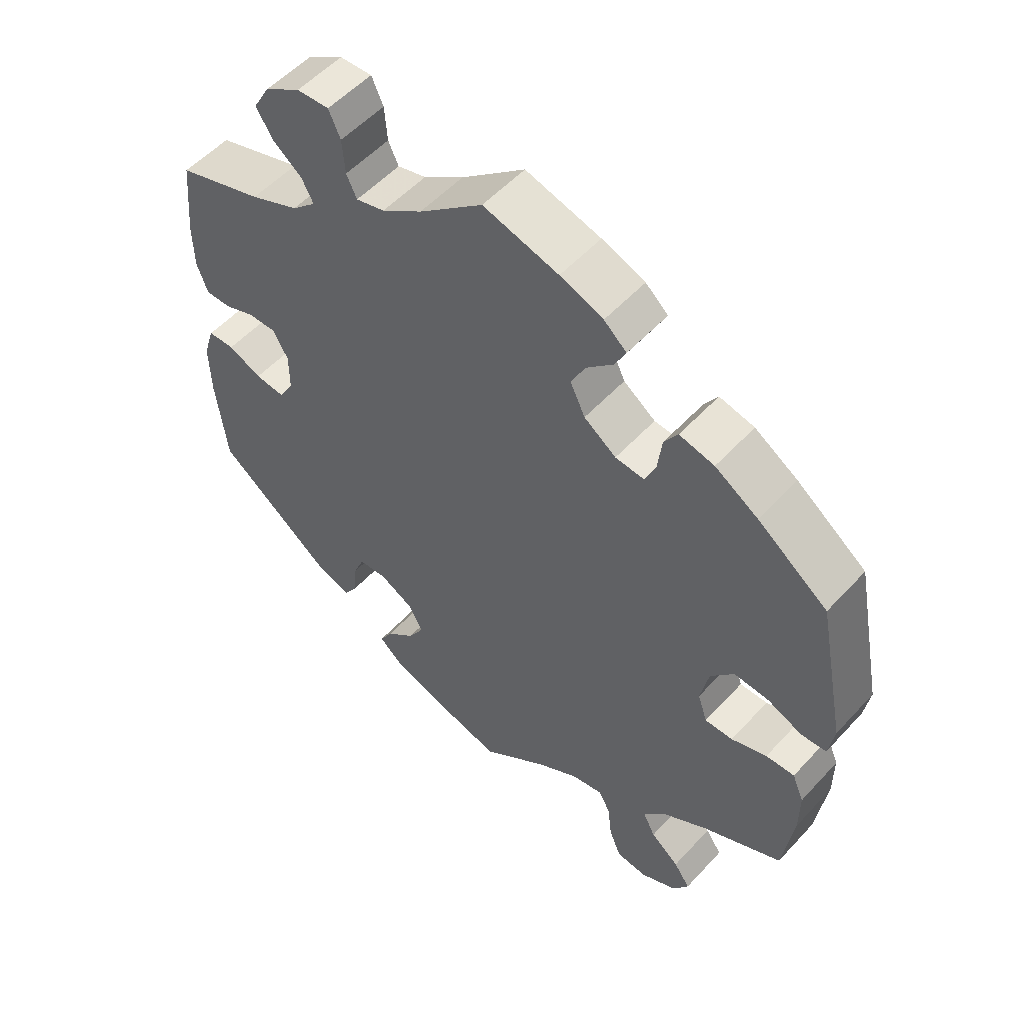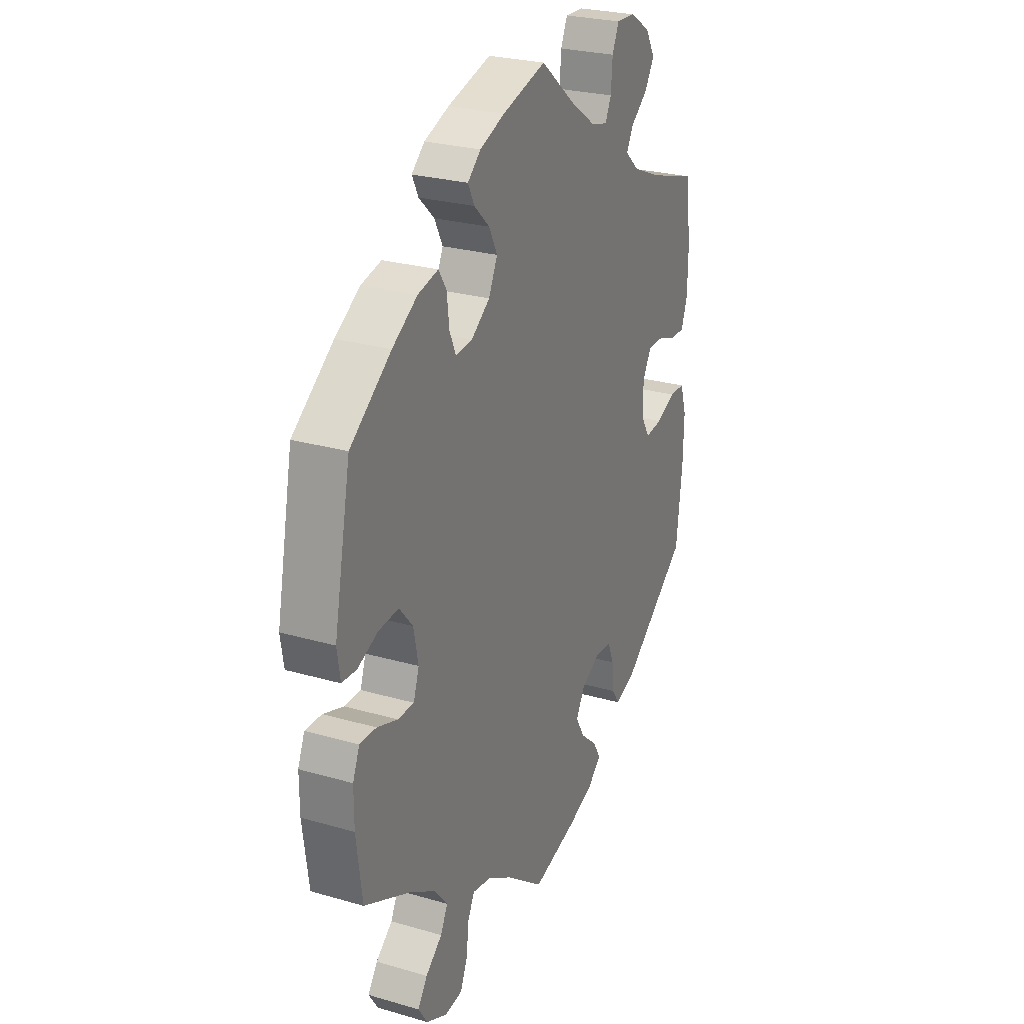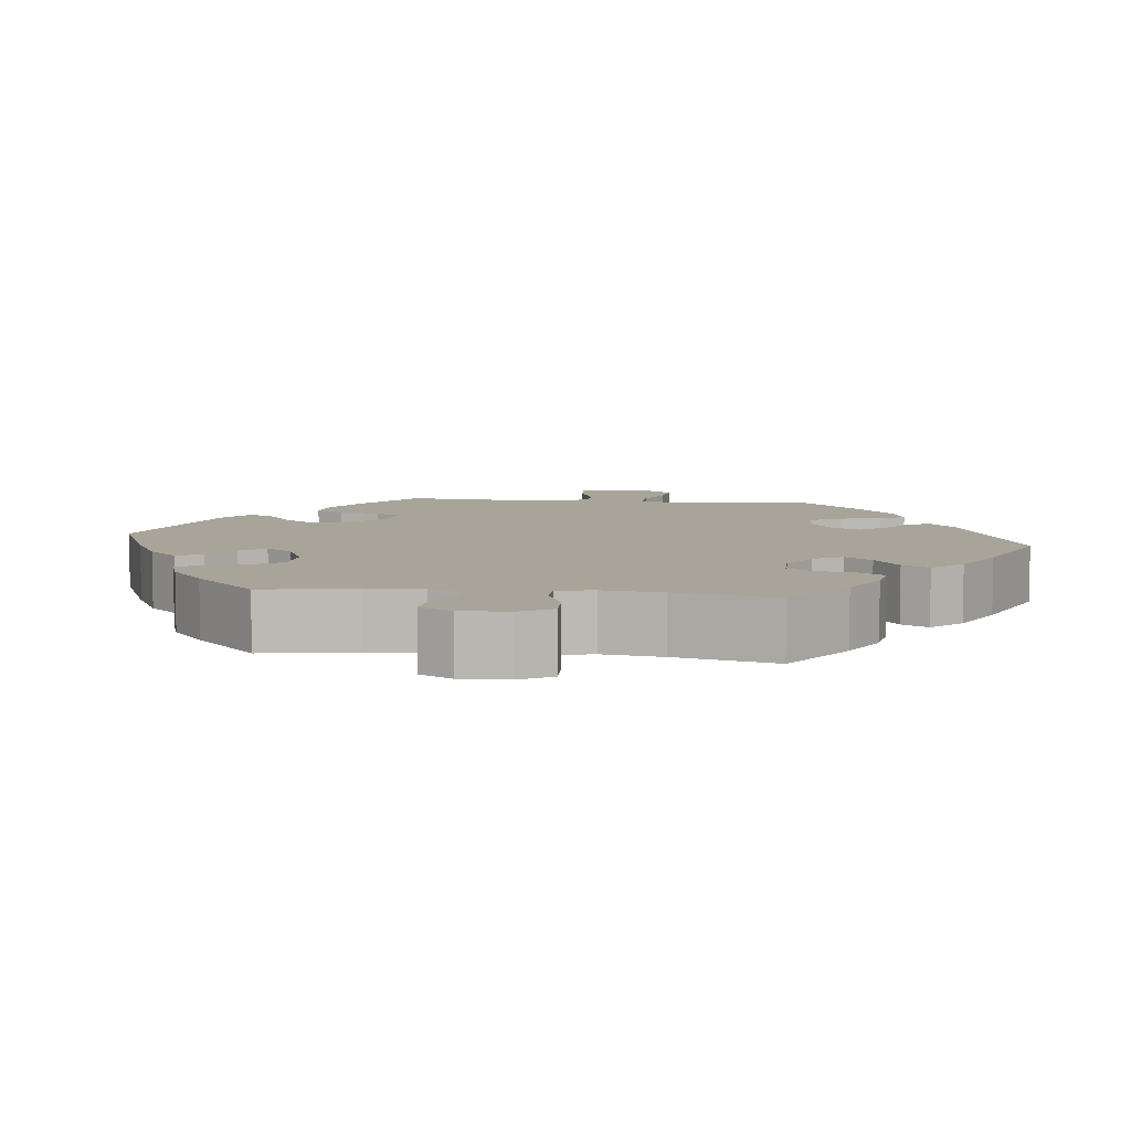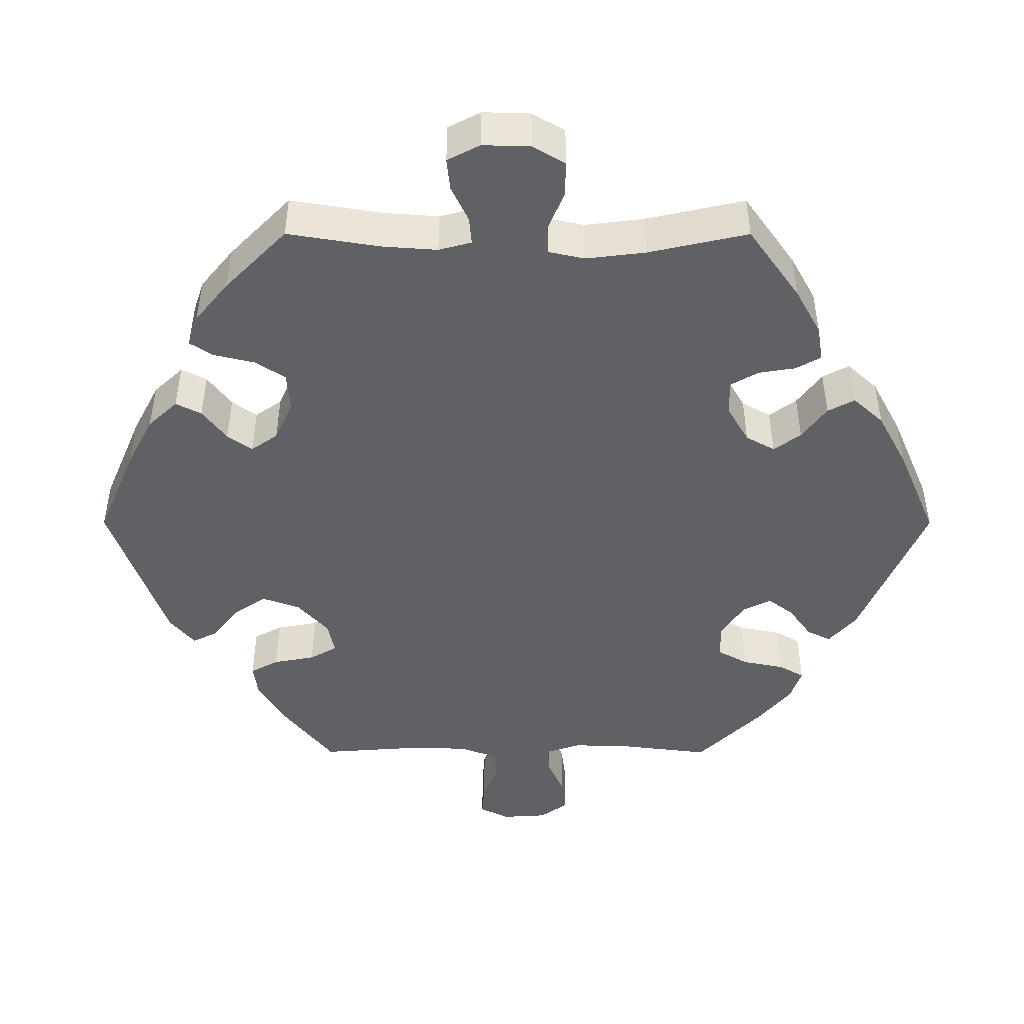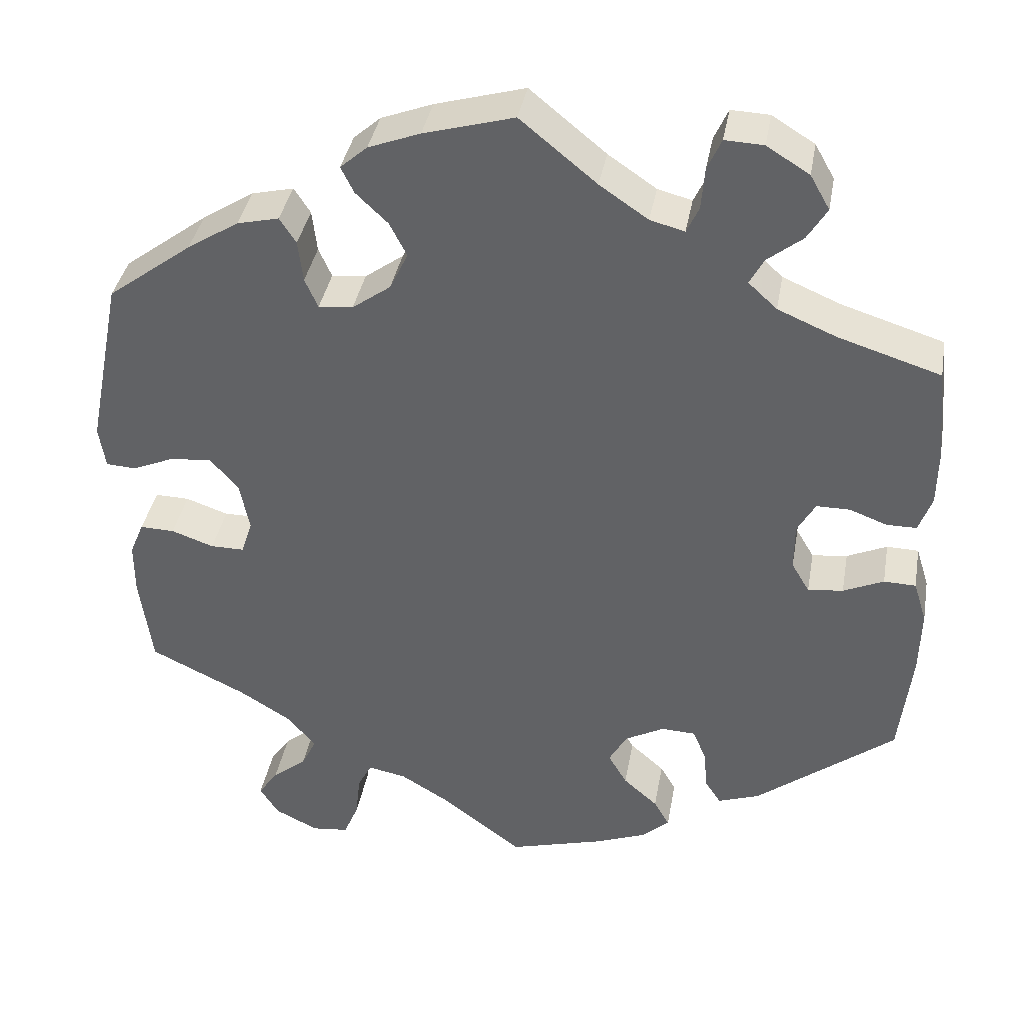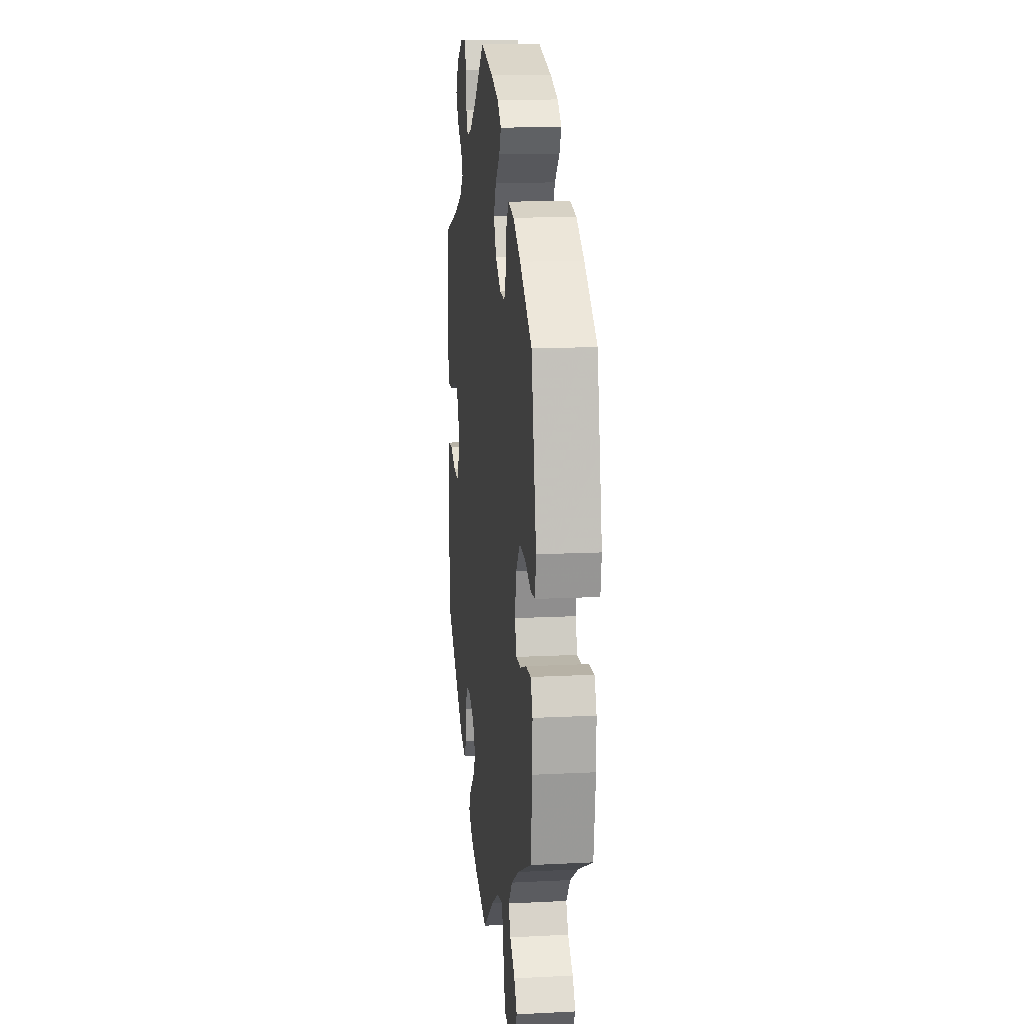
<metadata>
{"format":"obj","ext":"obj","renderer":"f3d","projection":"perspective","resolution":1024,"background":"white","views":[{"elev":54.0,"azim":-138.6,"up":"+Z"},{"elev":26.2,"azim":-65.4,"up":"+Z"},{"elev":7.3,"azim":36.7,"up":"+Y"},{"elev":-45.9,"azim":29.9,"up":"+Y"},{"elev":38.0,"azim":10.1,"up":"+Z"},{"elev":13.8,"azim":-96.5,"up":"+Z"}]}
</metadata>
<code>
v 0.093 0.07 0.502
v 0.152 0.07 0.462
v 0.194 0.07 0.451
v 0.209 0.07 0.483
v 0.213 0.07 0.534
v 0.23 0.07 0.572
v 0.277 0.07 0.57
v 0.329 0.07 0.538
v 0.353 0.07 0.496
v 0.329 0.07 0.457
v 0.286 0.07 0.423
v 0.269 0.07 0.391
v 0.304 0.07 0.359
v 0.375 0.07 0.329
v 0.5 0.07 0.29
v 0.511 0.07 0.176
v 0.51 0.07 0.108
v 0.494 0.07 0.064
v 0.457 0.07 0.064
v 0.412 0.07 0.081
v 0.371 0.07 0.081
v 0.349 0.07 0.042
v 0.349 0.07 -0.015
v 0.371 0.07 -0.052
v 0.414 0.07 -0.047
v 0.463 0.07 -0.025
v 0.502 0.07 -0.026
v 0.518 0.07 -0.077
v 0.516 0.07 -0.157
v 0.501 0.07 -0.288
v 0.331 0.07 -0.42
v 0.28 0.07 -0.438
v 0.261 0.07 -0.409
v 0.256 0.07 -0.359
v 0.24 0.07 -0.32
v 0.198 0.07 -0.318
v 0.15 0.07 -0.344
v 0.128 0.07 -0.383
v 0.151 0.07 -0.422
v 0.193 0.07 -0.459
v 0.212 0.07 -0.492
v 0.178 0.07 -0.522
v 0.115 0.07 -0.546
v 0 0.07 -0.578
v -0.098 0.07 -0.504
v -0.159 0.07 -0.467
v -0.206 0.07 -0.458
v -0.223 0.07 -0.491
v -0.229 0.07 -0.545
v -0.247 0.07 -0.588
v -0.292 0.07 -0.593
v -0.345 0.07 -0.567
v -0.368 0.07 -0.531
v -0.344 0.07 -0.496
v -0.302 0.07 -0.462
v -0.284 0.07 -0.426
v -0.318 0.07 -0.385
v -0.383 0.07 -0.345
v -0.5 0.07 -0.289
v -0.515 0.07 -0.178
v -0.515 0.07 -0.113
v -0.498 0.07 -0.072
v -0.456 0.07 -0.073
v -0.404 0.07 -0.091
v -0.363 0.07 -0.091
v -0.349 0.07 -0.049
v -0.361 0.07 0.01
v -0.395 0.07 0.05
v -0.446 0.07 0.046
v -0.497 0.07 0.024
v -0.534 0.07 0.026
v -0.542 0.07 0.077
v -0.5 0.07 0.289
v -0.397 0.07 0.366
v -0.334 0.07 0.406
v -0.283 0.07 0.418
v -0.263 0.07 0.387
v -0.257 0.07 0.336
v -0.241 0.07 0.3
v -0.199 0.07 0.304
v -0.152 0.07 0.338
v -0.13 0.07 0.384
v -0.151 0.07 0.425
v -0.19 0.07 0.462
v -0.206 0.07 0.494
v -0.173 0.07 0.523
v -0.11 0.07 0.547
v 0 0.07 0.578
v 0.093 0 0.502
v 0.152 0 0.462
v 0.194 0 0.451
v 0.209 0 0.483
v 0.213 0 0.534
v 0.23 0 0.572
v 0.277 0 0.57
v 0.329 0 0.538
v 0.353 0 0.496
v 0.329 0 0.457
v 0.286 0 0.423
v 0.269 0 0.391
v 0.304 0 0.359
v 0.375 0 0.329
v 0.5 0 0.29
v 0.511 0 0.176
v 0.51 0 0.108
v 0.494 0 0.064
v 0.457 0 0.064
v 0.412 0 0.081
v 0.371 0 0.081
v 0.349 0 0.042
v 0.349 0 -0.015
v 0.371 0 -0.052
v 0.414 0 -0.047
v 0.463 0 -0.025
v 0.502 0 -0.026
v 0.518 0 -0.077
v 0.516 0 -0.157
v 0.501 0 -0.288
v 0.331 0 -0.42
v 0.28 0 -0.438
v 0.261 0 -0.409
v 0.256 0 -0.359
v 0.24 0 -0.32
v 0.198 0 -0.318
v 0.15 0 -0.344
v 0.128 0 -0.383
v 0.151 0 -0.422
v 0.193 0 -0.459
v 0.212 0 -0.492
v 0.178 0 -0.522
v 0.115 0 -0.546
v 0 0 -0.578
v -0.098 0 -0.504
v -0.159 0 -0.467
v -0.206 0 -0.458
v -0.223 0 -0.491
v -0.229 0 -0.545
v -0.247 0 -0.588
v -0.292 0 -0.593
v -0.345 0 -0.567
v -0.368 0 -0.531
v -0.344 0 -0.496
v -0.302 0 -0.462
v -0.284 0 -0.426
v -0.318 0 -0.385
v -0.383 0 -0.345
v -0.5 0 -0.289
v -0.515 0 -0.178
v -0.515 0 -0.113
v -0.498 0 -0.072
v -0.456 0 -0.073
v -0.404 0 -0.091
v -0.363 0 -0.091
v -0.349 0 -0.049
v -0.361 0 0.01
v -0.395 0 0.05
v -0.446 0 0.046
v -0.497 0 0.024
v -0.534 0 0.026
v -0.542 0 0.077
v -0.5 0 0.289
v -0.397 0 0.366
v -0.334 0 0.406
v -0.283 0 0.418
v -0.263 0 0.387
v -0.257 0 0.336
v -0.241 0 0.3
v -0.199 0 0.304
v -0.152 0 0.338
v -0.13 0 0.384
v -0.151 0 0.425
v -0.19 0 0.462
v -0.206 0 0.494
v -0.173 0 0.523
v -0.11 0 0.547
v 0 0 0.578
f 87 88 1
f 86 87 1 2
f 83 84 85 86
f 82 83 86 2
f 81 82 2 3
f 80 81 3
f 75 76 77 78
f 75 78 79
f 74 75 79
f 73 74 79
f 72 73 79
f 69 70 71 72
f 68 69 72 79
f 67 68 79 80
f 61 62 63 64
f 61 64 65
f 58 59 60 61
f 57 58 61 65
f 56 57 65 66
f 52 53 54 55
f 52 55 56
f 51 52 56
f 48 49 50 51
f 47 48 51 56
f 46 47 56 66
f 42 43 44 45
f 39 40 41 42
f 38 39 42 45
f 37 38 45 46
f 31 32 33 34
f 31 34 35
f 30 31 35
f 29 30 35 36
f 25 26 27 28
f 24 25 28 29
f 17 18 19 20
f 17 20 21
f 14 15 16 17
f 13 14 17 21
f 12 13 21 22
f 8 9 10 11
f 8 11 12
f 7 8 12
f 4 5 6 7
f 3 4 7 12
f 36 37 46 66
f 24 29 36 66
f 23 24 66 67
f 22 23 67 80
f 3 12 22 80
f 89 176 175
f 90 89 175 174
f 174 173 172 171
f 90 174 171 170
f 91 90 170 169
f 91 169 168
f 166 165 164 163
f 167 166 163
f 167 163 162
f 167 162 161
f 167 161 160
f 160 159 158 157
f 167 160 157 156
f 168 167 156 155
f 152 151 150 149
f 153 152 149
f 149 148 147 146
f 153 149 146 145
f 154 153 145 144
f 143 142 141 140
f 144 143 140
f 144 140 139
f 139 138 137 136
f 144 139 136 135
f 154 144 135 134
f 133 132 131 130
f 130 129 128 127
f 133 130 127 126
f 134 133 126 125
f 122 121 120 119
f 123 122 119
f 123 119 118
f 124 123 118 117
f 116 115 114 113
f 117 116 113 112
f 108 107 106 105
f 109 108 105
f 105 104 103 102
f 109 105 102 101
f 110 109 101 100
f 99 98 97 96
f 100 99 96
f 100 96 95
f 95 94 93 92
f 100 95 92 91
f 154 134 125 124
f 154 124 117 112
f 155 154 112 111
f 168 155 111 110
f 168 110 100 91
f 1 89 90 2
f 2 90 91 3
f 3 91 92 4
f 4 92 93 5
f 5 93 94 6
f 6 94 95 7
f 7 95 96 8
f 8 96 97 9
f 9 97 98 10
f 10 98 99 11
f 11 99 100 12
f 12 100 101 13
f 13 101 102 14
f 14 102 103 15
f 15 103 104 16
f 16 104 105 17
f 17 105 106 18
f 18 106 107 19
f 19 107 108 20
f 20 108 109 21
f 21 109 110 22
f 22 110 111 23
f 23 111 112 24
f 24 112 113 25
f 25 113 114 26
f 26 114 115 27
f 27 115 116 28
f 28 116 117 29
f 29 117 118 30
f 30 118 119 31
f 31 119 120 32
f 32 120 121 33
f 33 121 122 34
f 34 122 123 35
f 35 123 124 36
f 36 124 125 37
f 37 125 126 38
f 38 126 127 39
f 39 127 128 40
f 40 128 129 41
f 41 129 130 42
f 42 130 131 43
f 43 131 132 44
f 44 132 133 45
f 45 133 134 46
f 46 134 135 47
f 47 135 136 48
f 48 136 137 49
f 49 137 138 50
f 50 138 139 51
f 51 139 140 52
f 52 140 141 53
f 53 141 142 54
f 54 142 143 55
f 55 143 144 56
f 56 144 145 57
f 57 145 146 58
f 58 146 147 59
f 59 147 148 60
f 60 148 149 61
f 61 149 150 62
f 62 150 151 63
f 63 151 152 64
f 64 152 153 65
f 65 153 154 66
f 66 154 155 67
f 67 155 156 68
f 68 156 157 69
f 69 157 158 70
f 70 158 159 71
f 71 159 160 72
f 72 160 161 73
f 73 161 162 74
f 74 162 163 75
f 75 163 164 76
f 76 164 165 77
f 77 165 166 78
f 78 166 167 79
f 79 167 168 80
f 80 168 169 81
f 81 169 170 82
f 82 170 171 83
f 83 171 172 84
f 84 172 173 85
f 85 173 174 86
f 86 174 175 87
f 87 175 176 88
f 88 176 89 1

</code>
